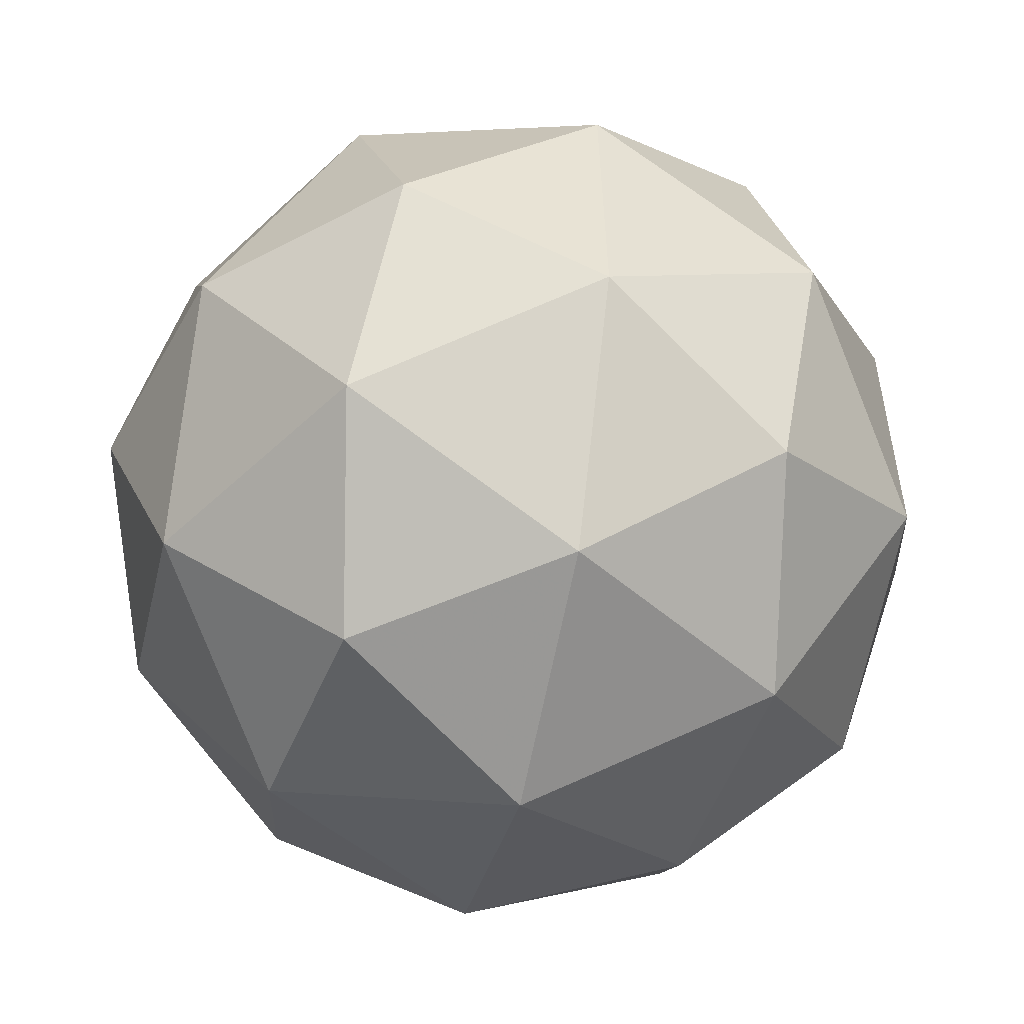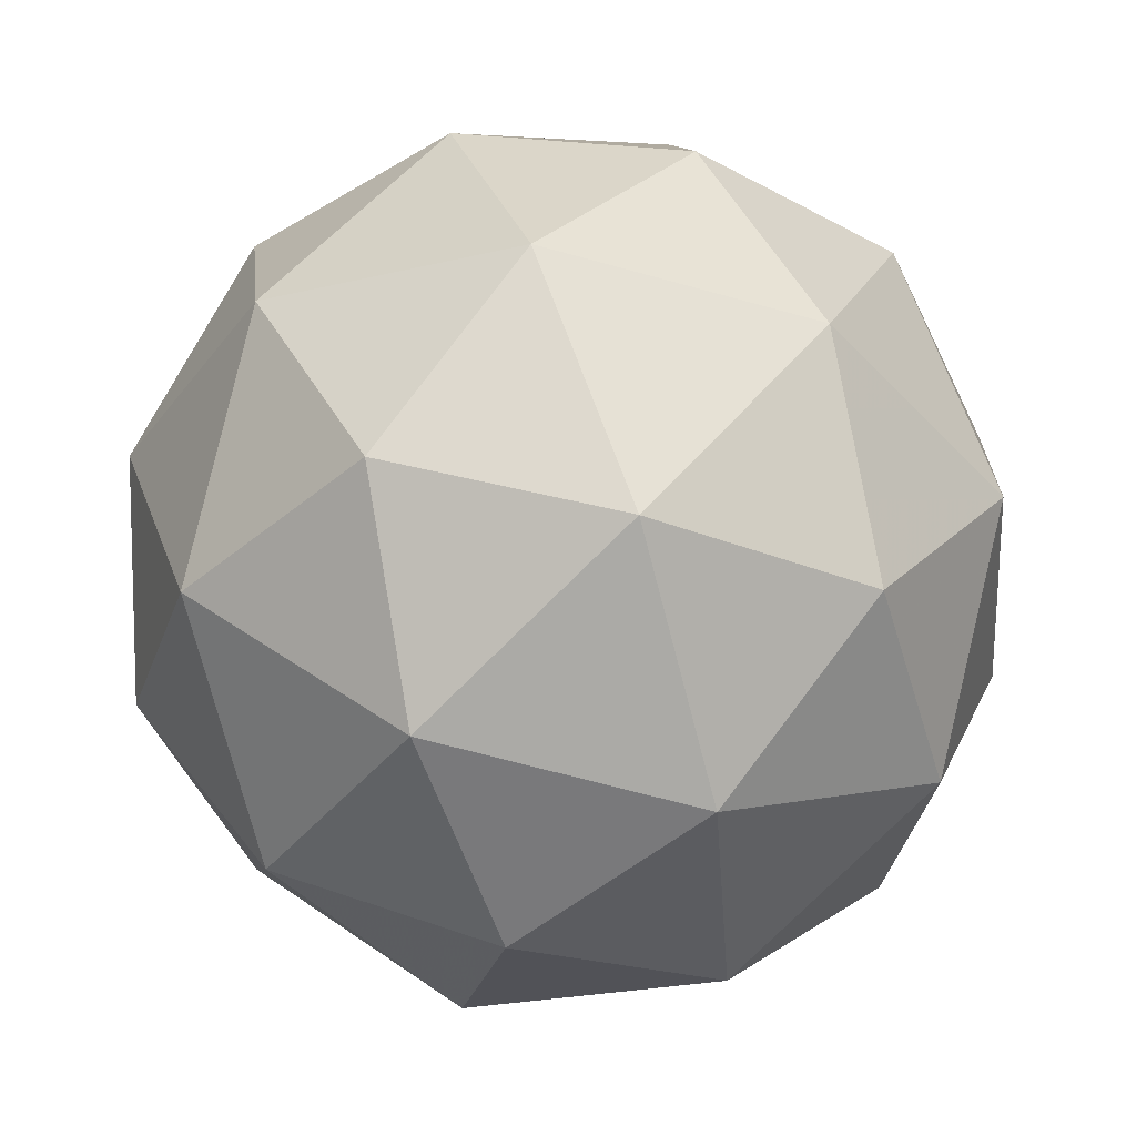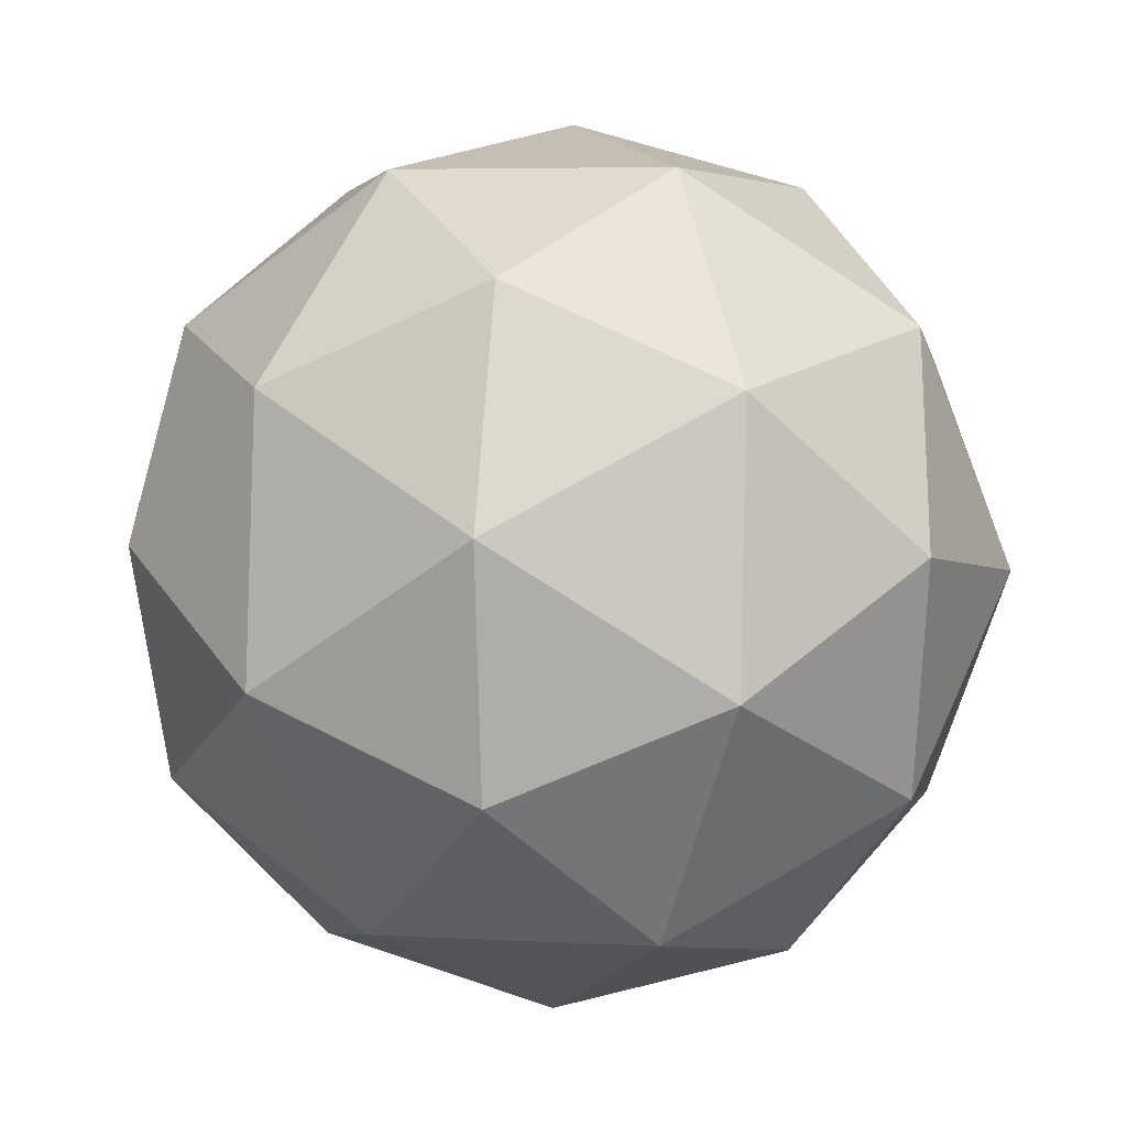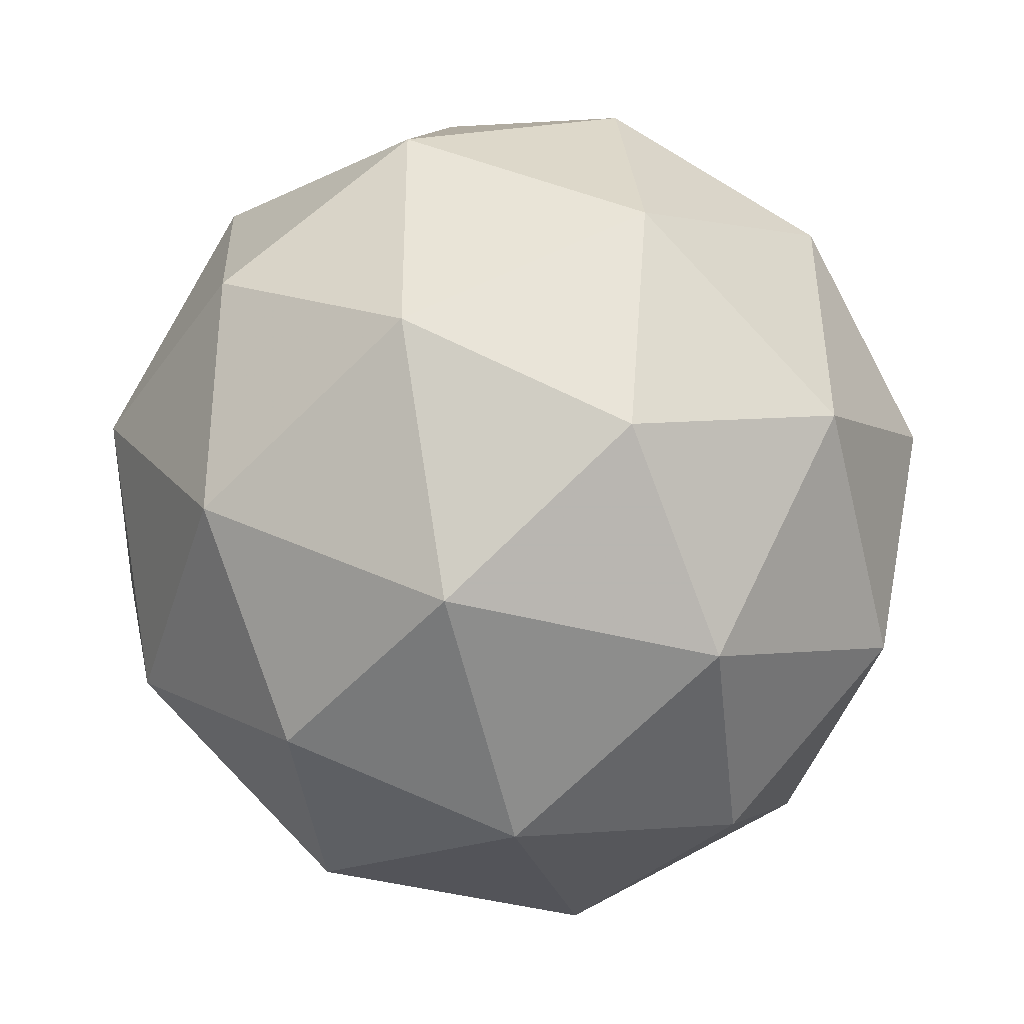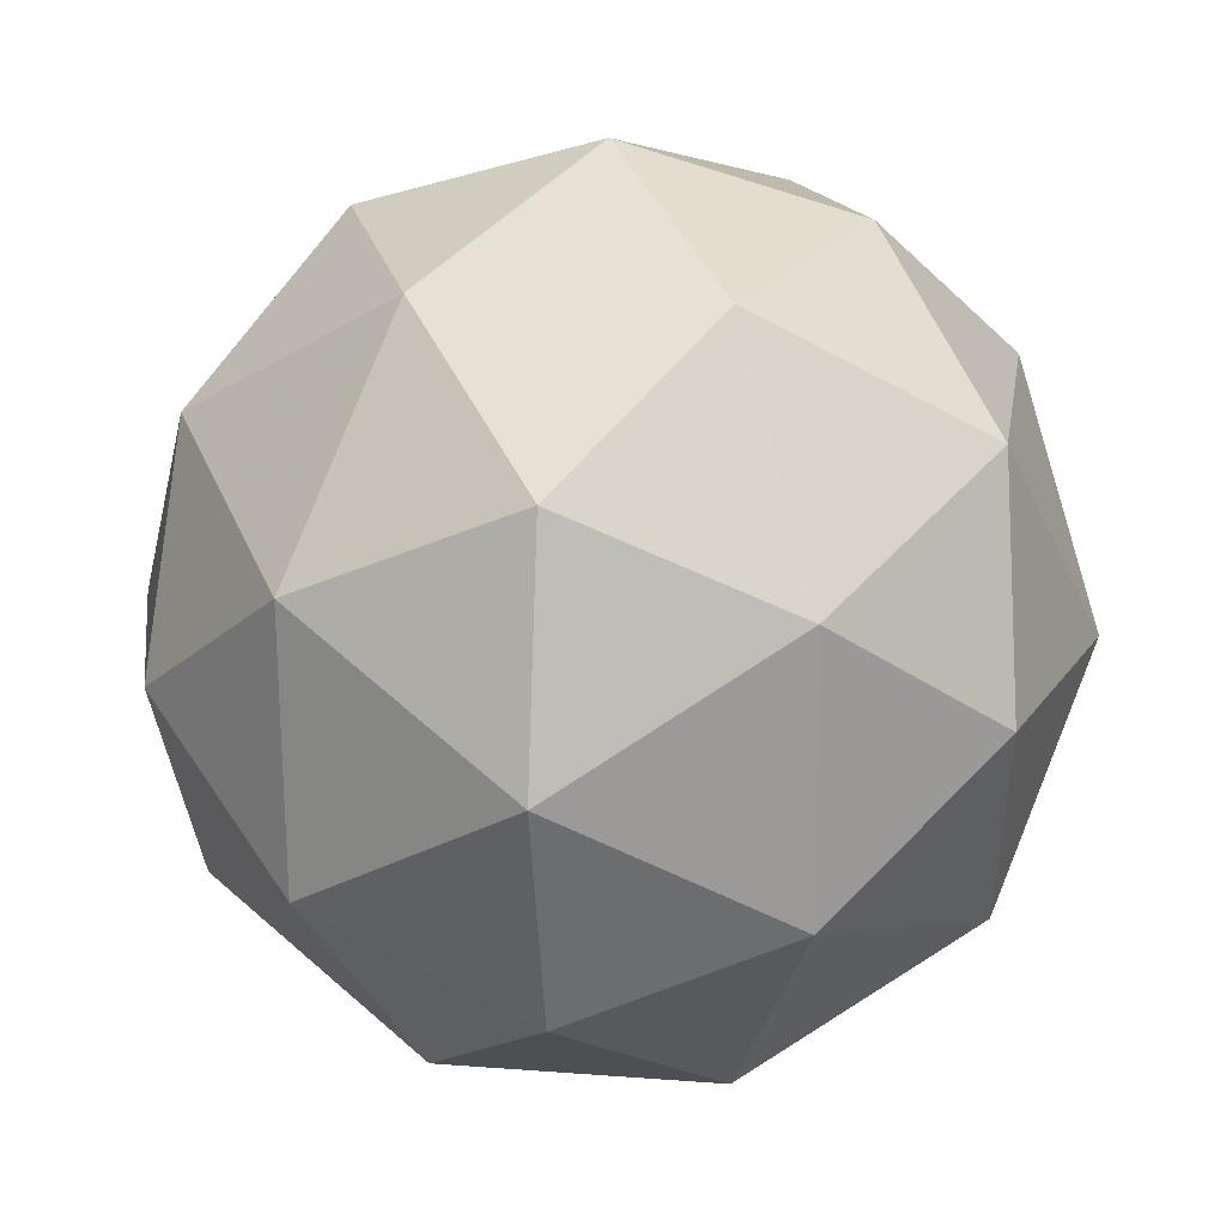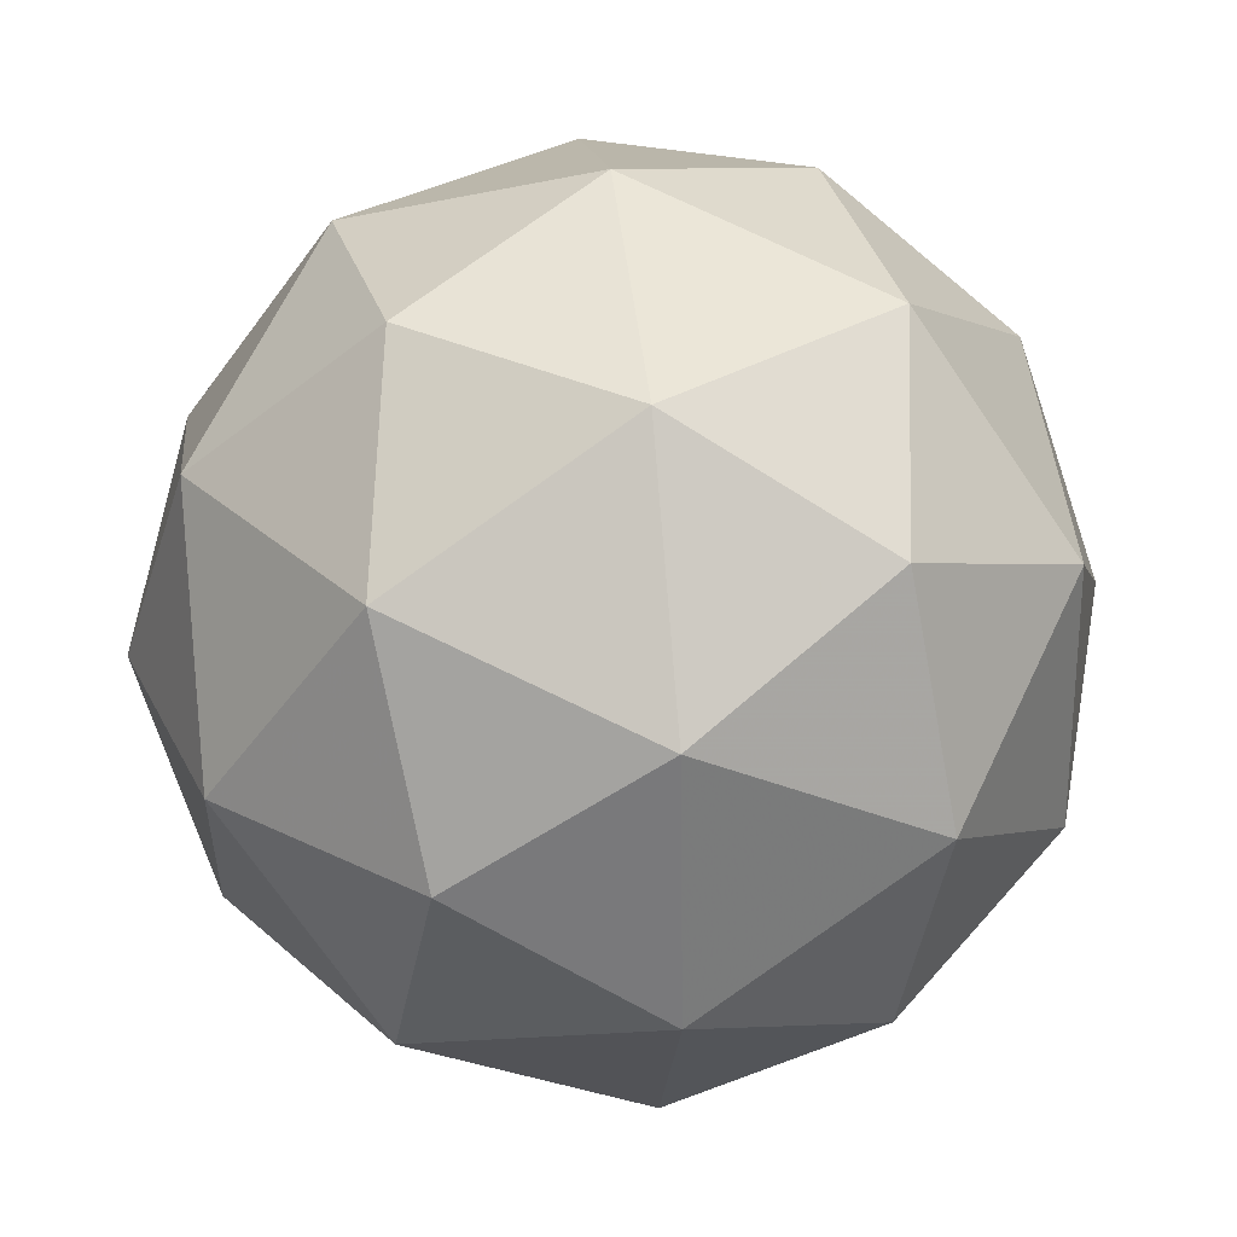
<metadata>
{"format":"obj","ext":"obj","renderer":"f3d","projection":"perspective","resolution":1024,"background":"white","views":[{"elev":-26.7,"azim":-163.1,"up":"+Y"},{"elev":41.0,"azim":-130.6,"up":"+Z"},{"elev":33.4,"azim":128.0,"up":"+Y"},{"elev":-4.0,"azim":-36.9,"up":"+Z"},{"elev":-15.1,"azim":-53.5,"up":"+Y"},{"elev":-47.3,"azim":-112.5,"up":"+Z"}]}
</metadata>
<code>
v 1.776 -0.2779 -1.788
v 1.726 -0.2494 -1.728
v 1.808 -0.2343 -1.724
v 1.848 -0.3024 -1.753
v 1.79 -0.3595 -1.774
v 1.715 -0.3268 -1.759
v 1.766 -0.2563 -1.654
v 1.842 -0.2891 -1.67
v 1.831 -0.3665 -1.701
v 1.749 -0.3816 -1.705
v 1.708 -0.3135 -1.676
v 1.781 -0.338 -1.64
v 1.795 -0.247 -1.764
v 1.746 -0.2558 -1.766
v 1.765 -0.2303 -1.728
v 1.71 -0.2846 -1.748
v 1.74 -0.3013 -1.784
v 1.818 -0.287 -1.781
v 1.837 -0.2614 -1.743
v 1.784 -0.3206 -1.793
v 1.827 -0.335 -1.772
v 1.748 -0.3493 -1.776
v 1.706 -0.2768 -1.7
v 1.7 -0.3223 -1.718
v 1.789 -0.2343 -1.685
v 1.74 -0.2432 -1.687
v 1.857 -0.2936 -1.711
v 1.833 -0.2536 -1.694
v 1.817 -0.3727 -1.742
v 1.851 -0.3391 -1.729
v 1.723 -0.3623 -1.735
v 1.768 -0.3815 -1.744
v 1.73 -0.2809 -1.657
v 1.809 -0.2665 -1.653
v 1.847 -0.3313 -1.68
v 1.792 -0.3856 -1.701
v 1.72 -0.3545 -1.686
v 1.773 -0.2953 -1.636
v 1.739 -0.3289 -1.648
v 1.817 -0.3146 -1.645
v 1.811 -0.36 -1.663
v 1.762 -0.3689 -1.665
f 1 14 13
f 2 14 16
f 1 13 18
f 1 18 20
f 1 20 17
f 2 16 23
f 3 15 25
f 4 19 27
f 5 21 29
f 6 22 31
f 2 23 26
f 3 25 28
f 4 27 30
f 5 29 32
f 6 31 24
f 7 33 38
f 8 34 40
f 9 35 41
f 10 36 42
f 11 37 39
f 39 42 12
f 39 37 42
f 37 10 42
f 42 41 12
f 42 36 41
f 36 9 41
f 41 40 12
f 41 35 40
f 35 8 40
f 40 38 12
f 40 34 38
f 34 7 38
f 38 39 12
f 38 33 39
f 33 11 39
f 24 37 11
f 24 31 37
f 31 10 37
f 32 36 10
f 32 29 36
f 29 9 36
f 30 35 9
f 30 27 35
f 27 8 35
f 28 34 8
f 28 25 34
f 25 7 34
f 26 33 7
f 26 23 33
f 23 11 33
f 31 32 10
f 31 22 32
f 22 5 32
f 29 30 9
f 29 21 30
f 21 4 30
f 27 28 8
f 27 19 28
f 19 3 28
f 25 26 7
f 25 15 26
f 15 2 26
f 23 24 11
f 23 16 24
f 16 6 24
f 17 22 6
f 17 20 22
f 20 5 22
f 20 21 5
f 20 18 21
f 18 4 21
f 18 19 4
f 18 13 19
f 13 3 19
f 16 17 6
f 16 14 17
f 14 1 17
f 13 15 3
f 13 14 15
f 14 2 15

</code>
